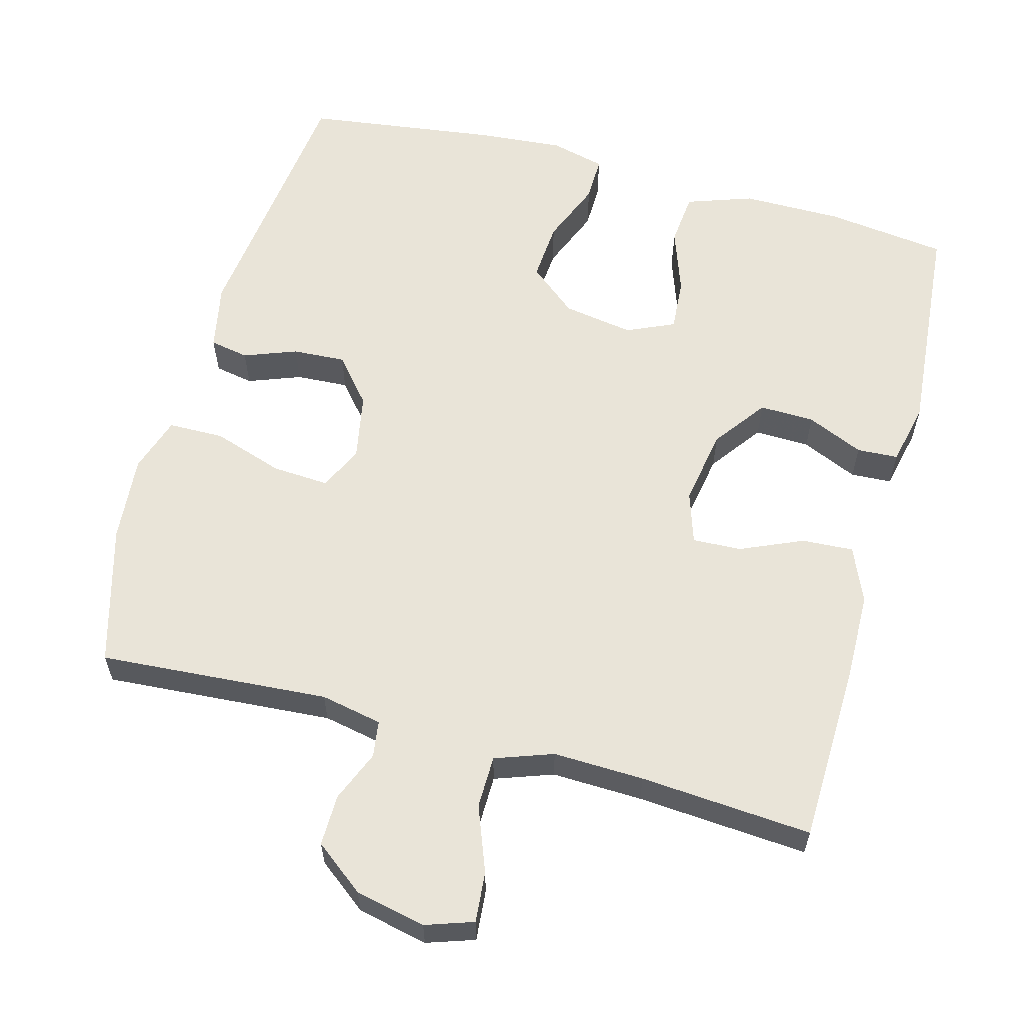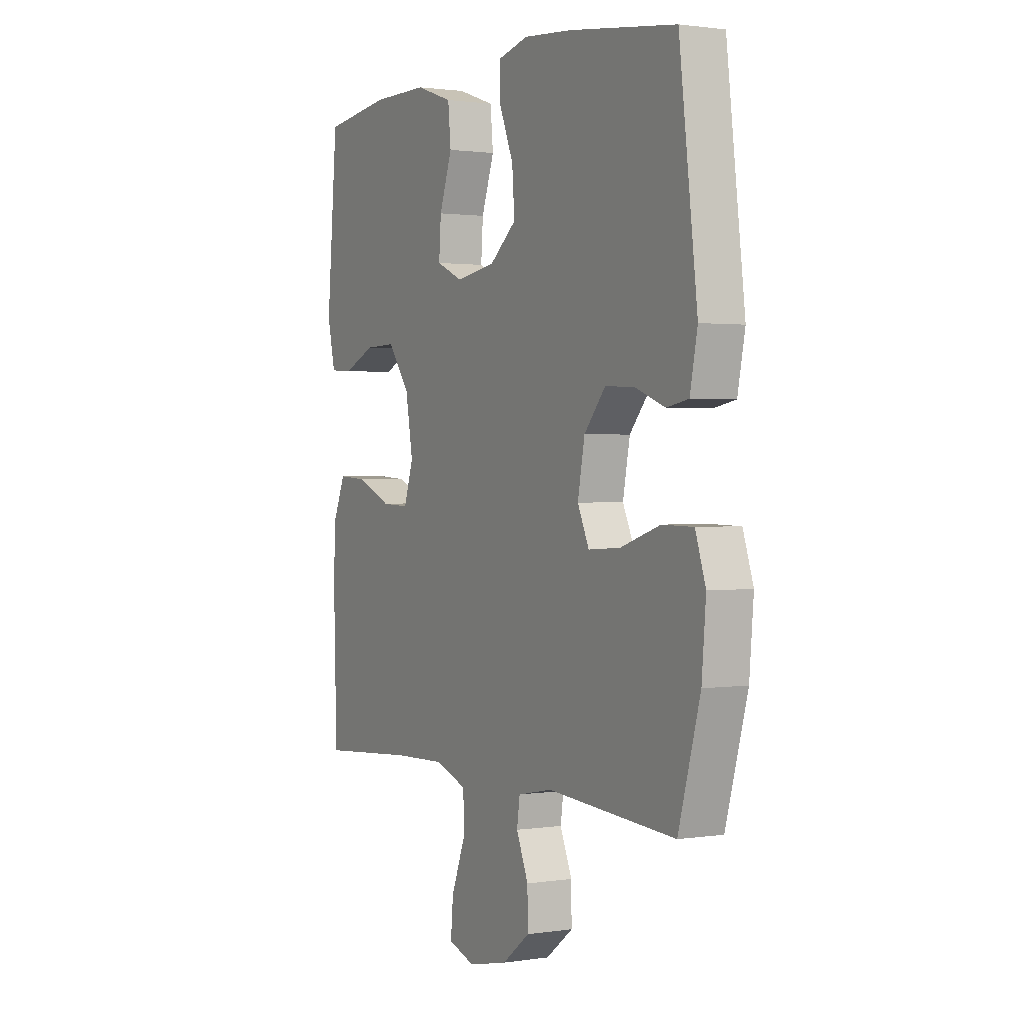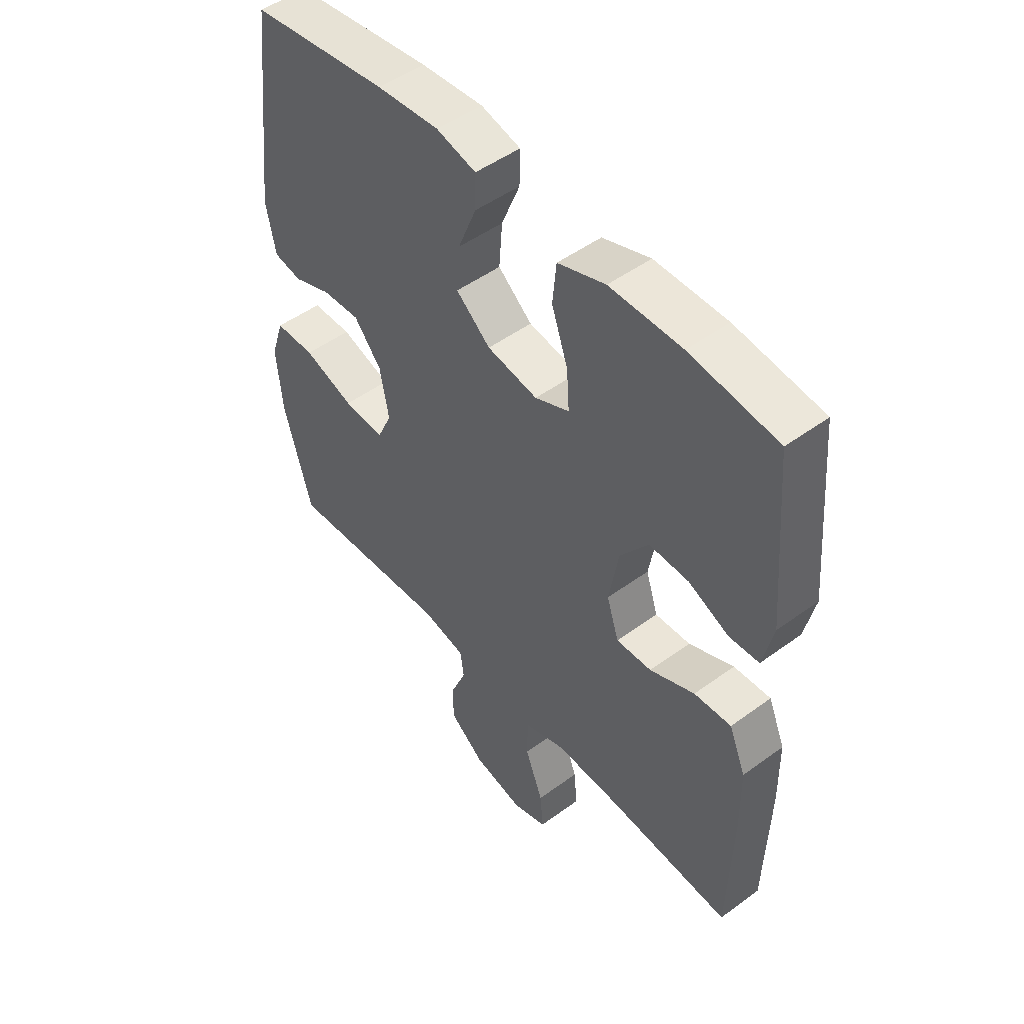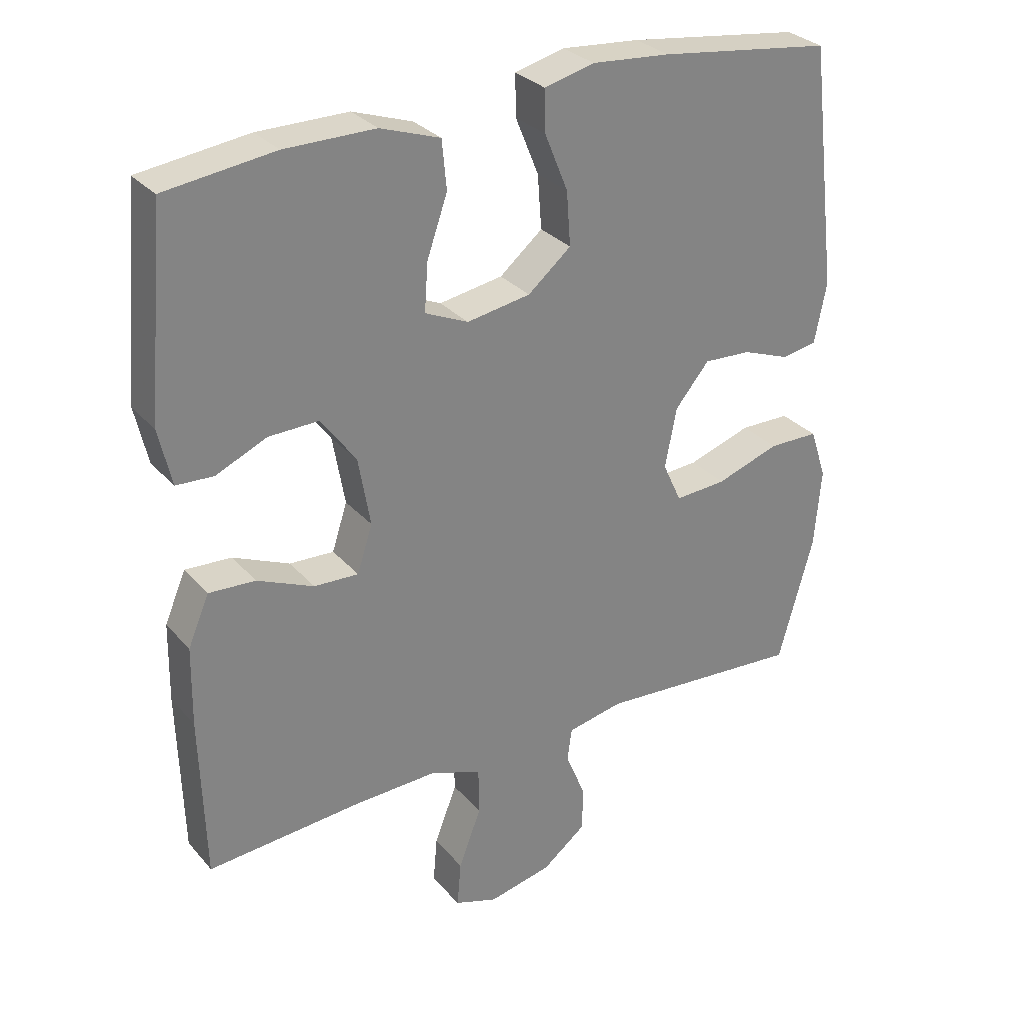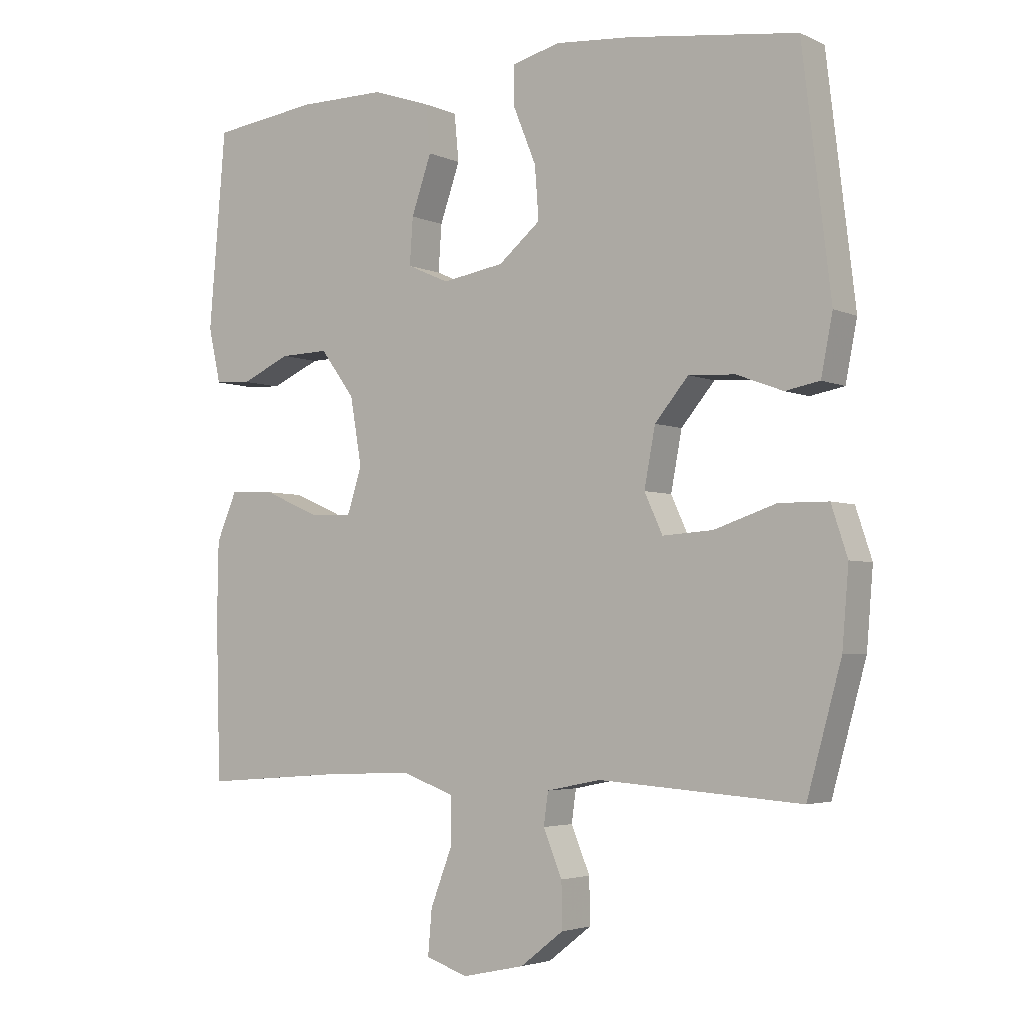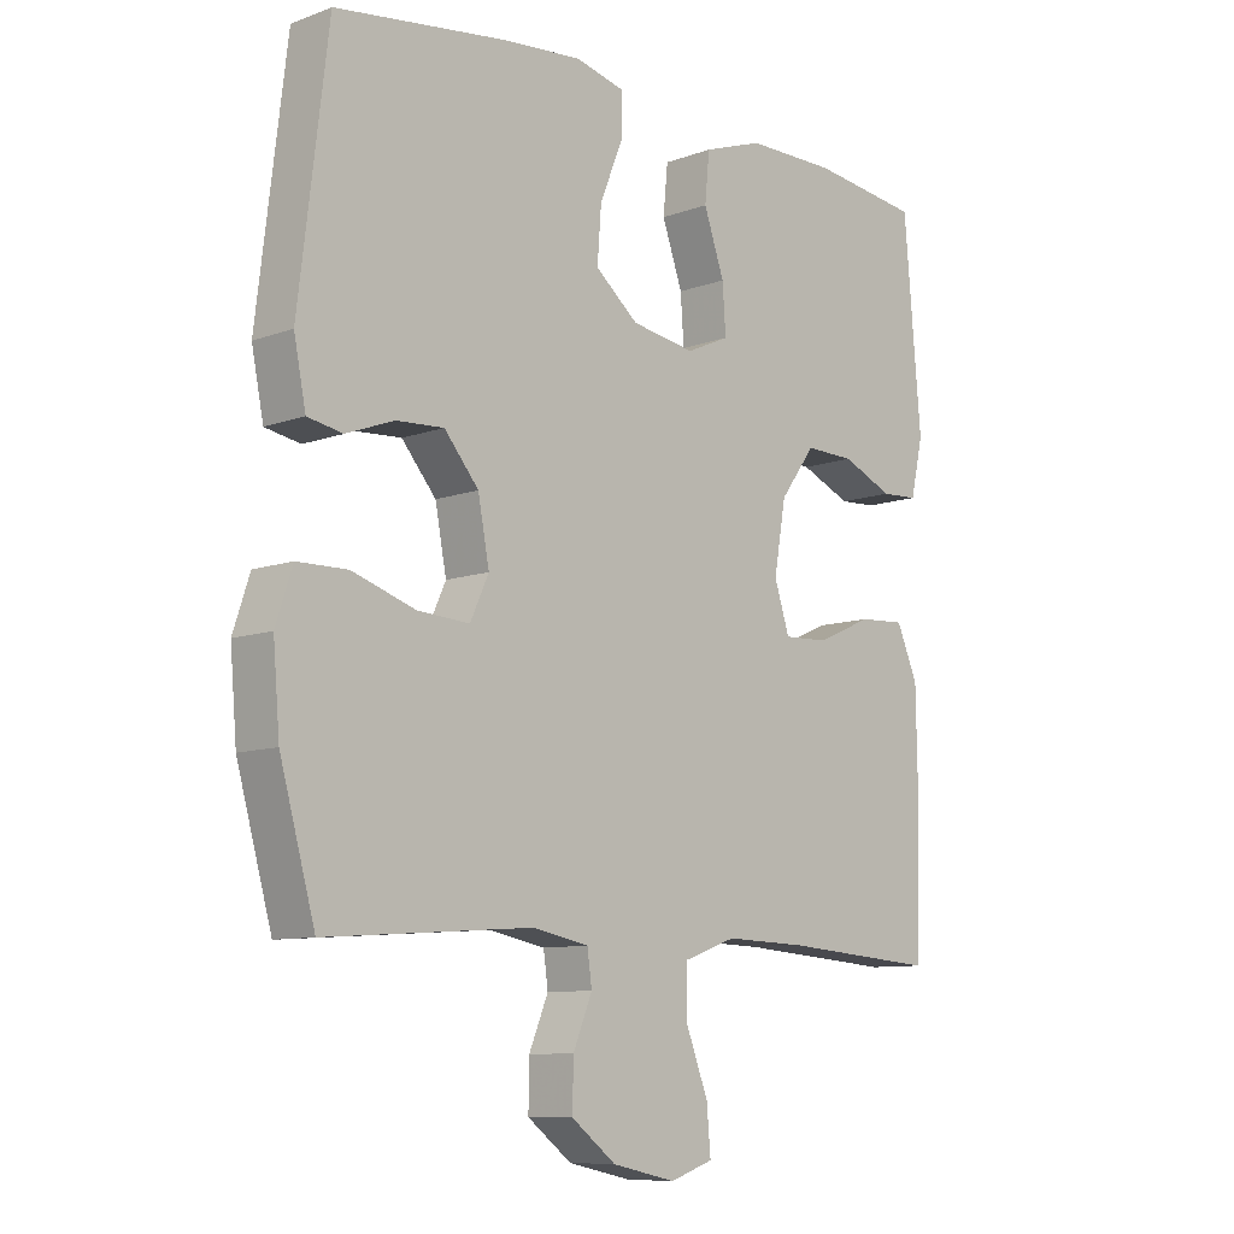
<metadata>
{"format":"obj","ext":"obj","renderer":"f3d","projection":"perspective","resolution":1024,"background":"white","views":[{"elev":60.0,"azim":-164.9,"up":"+Y"},{"elev":1.3,"azim":60.9,"up":"+Z"},{"elev":49.4,"azim":-129.0,"up":"+Z"},{"elev":29.8,"azim":-32.7,"up":"+Z"},{"elev":-3.7,"azim":34.8,"up":"+Z"},{"elev":-9.4,"azim":133.8,"up":"+Z"}]}
</metadata>
<code>
v -0.5 0.07 0.5
v -0.335 0.07 0.521
v -0.199 0.07 0.521
v -0.109 0.07 0.49
v -0.102 0.07 0.417
v -0.133 0.07 0.328
v -0.138 0.07 0.256
v -0.073 0.07 0.227
v 0.023 0.07 0.243
v 0.088 0.07 0.297
v 0.082 0.07 0.378
v 0.047 0.07 0.464
v 0.046 0.07 0.526
v 0.121 0.07 0.545
v 0.239 0.07 0.535
v 0.5 0.07 0.5
v 0.544 0.07 0.133
v 0.526 0.07 0.042
v 0.473 0.07 0.032
v 0.401 0.07 0.059
v 0.329 0.07 0.063
v 0.277 0.07 0.001
v 0.26 0.07 -0.089
v 0.288 0.07 -0.15
v 0.366 0.07 -0.145
v 0.462 0.07 -0.113
v 0.538 0.07 -0.114
v 0.563 0.07 -0.19
v 0.553 0.07 -0.309
v 0.5 0.07 -0.5
v 0.187 0.07 -0.478
v 0.103 0.07 -0.495
v 0.096 0.07 -0.545
v 0.125 0.07 -0.615
v 0.126 0.07 -0.685
v 0.059 0.07 -0.737
v -0.037 0.07 -0.758
v -0.102 0.07 -0.736
v -0.096 0.07 -0.667
v -0.062 0.07 -0.578
v -0.063 0.07 -0.506
v -0.142 0.07 -0.478
v -0.266 0.07 -0.482
v -0.5 0.07 -0.5
v -0.507 0.07 -0.253
v -0.505 0.07 -0.134
v -0.473 0.07 -0.059
v -0.403 0.07 -0.063
v -0.318 0.07 -0.1
v -0.251 0.07 -0.103
v -0.228 0.07 -0.032
v -0.246 0.07 0.072
v -0.299 0.07 0.144
v -0.374 0.07 0.142
v -0.451 0.07 0.108
v -0.507 0.07 0.111
v -0.526 0.07 0.196
v -0.5 0 0.5
v -0.335 0 0.521
v -0.199 0 0.521
v -0.109 0 0.49
v -0.102 0 0.417
v -0.133 0 0.328
v -0.138 0 0.256
v -0.073 0 0.227
v 0.023 0 0.243
v 0.088 0 0.297
v 0.082 0 0.378
v 0.047 0 0.464
v 0.046 0 0.526
v 0.121 0 0.545
v 0.239 0 0.535
v 0.5 0 0.5
v 0.544 0 0.133
v 0.526 0 0.042
v 0.473 0 0.032
v 0.401 0 0.059
v 0.329 0 0.063
v 0.277 0 0.001
v 0.26 0 -0.089
v 0.288 0 -0.15
v 0.366 0 -0.145
v 0.462 0 -0.113
v 0.538 0 -0.114
v 0.563 0 -0.19
v 0.553 0 -0.309
v 0.5 0 -0.5
v 0.187 0 -0.478
v 0.103 0 -0.495
v 0.096 0 -0.545
v 0.125 0 -0.615
v 0.126 0 -0.685
v 0.059 0 -0.737
v -0.037 0 -0.758
v -0.102 0 -0.736
v -0.096 0 -0.667
v -0.062 0 -0.578
v -0.063 0 -0.506
v -0.142 0 -0.478
v -0.266 0 -0.482
v -0.5 0 -0.5
v -0.507 0 -0.253
v -0.505 0 -0.134
v -0.473 0 -0.059
v -0.403 0 -0.063
v -0.318 0 -0.1
v -0.251 0 -0.103
v -0.228 0 -0.032
v -0.246 0 0.072
v -0.299 0 0.144
v -0.374 0 0.142
v -0.451 0 0.108
v -0.507 0 0.111
v -0.526 0 0.196
f 4 5 6
f 3 4 6
f 2 3 6
f 1 2 6
f 57 1 6
f 56 57 6
f 55 56 6
f 54 55 6
f 53 54 6 7
f 52 53 7 8
f 51 52 8 9
f 50 51 9 10
f 47 48 49
f 46 47 49
f 45 46 49
f 44 45 49
f 43 44 49
f 42 43 49 50
f 41 42 50 10
f 38 39 40
f 37 38 40
f 36 37 40
f 35 36 40
f 34 35 40
f 33 34 40
f 40 41 10
f 33 40 10
f 32 33 10
f 29 30 31
f 28 29 31
f 27 28 31
f 26 27 31
f 25 26 31
f 24 25 31 32
f 23 24 32
f 22 23 32 10
f 18 19 20
f 17 18 20
f 16 17 20
f 15 16 20
f 14 15 20
f 13 14 20
f 12 13 20
f 11 12 20
f 11 20 21
f 10 11 21 22
f 63 62 61
f 63 61 60
f 63 60 59
f 63 59 58
f 63 58 114
f 63 114 113
f 63 113 112
f 63 112 111
f 64 63 111 110
f 65 64 110 109
f 66 65 109 108
f 67 66 108 107
f 106 105 104
f 106 104 103
f 106 103 102
f 106 102 101
f 106 101 100
f 107 106 100 99
f 67 107 99 98
f 97 96 95
f 97 95 94
f 97 94 93
f 97 93 92
f 97 92 91
f 97 91 90
f 67 98 97
f 67 97 90
f 67 90 89
f 88 87 86
f 88 86 85
f 88 85 84
f 88 84 83
f 88 83 82
f 89 88 82 81
f 89 81 80
f 67 89 80 79
f 77 76 75
f 77 75 74
f 77 74 73
f 77 73 72
f 77 72 71
f 77 71 70
f 77 70 69
f 77 69 68
f 78 77 68
f 79 78 68 67
f 1 58 59 2
f 2 59 60 3
f 3 60 61 4
f 4 61 62 5
f 5 62 63 6
f 6 63 64 7
f 7 64 65 8
f 8 65 66 9
f 9 66 67 10
f 10 67 68 11
f 11 68 69 12
f 12 69 70 13
f 13 70 71 14
f 14 71 72 15
f 15 72 73 16
f 16 73 74 17
f 17 74 75 18
f 18 75 76 19
f 19 76 77 20
f 20 77 78 21
f 21 78 79 22
f 22 79 80 23
f 23 80 81 24
f 24 81 82 25
f 25 82 83 26
f 26 83 84 27
f 27 84 85 28
f 28 85 86 29
f 29 86 87 30
f 30 87 88 31
f 31 88 89 32
f 32 89 90 33
f 33 90 91 34
f 34 91 92 35
f 35 92 93 36
f 36 93 94 37
f 37 94 95 38
f 38 95 96 39
f 39 96 97 40
f 40 97 98 41
f 41 98 99 42
f 42 99 100 43
f 43 100 101 44
f 44 101 102 45
f 45 102 103 46
f 46 103 104 47
f 47 104 105 48
f 48 105 106 49
f 49 106 107 50
f 50 107 108 51
f 51 108 109 52
f 52 109 110 53
f 53 110 111 54
f 54 111 112 55
f 55 112 113 56
f 56 113 114 57
f 57 114 58 1

</code>
